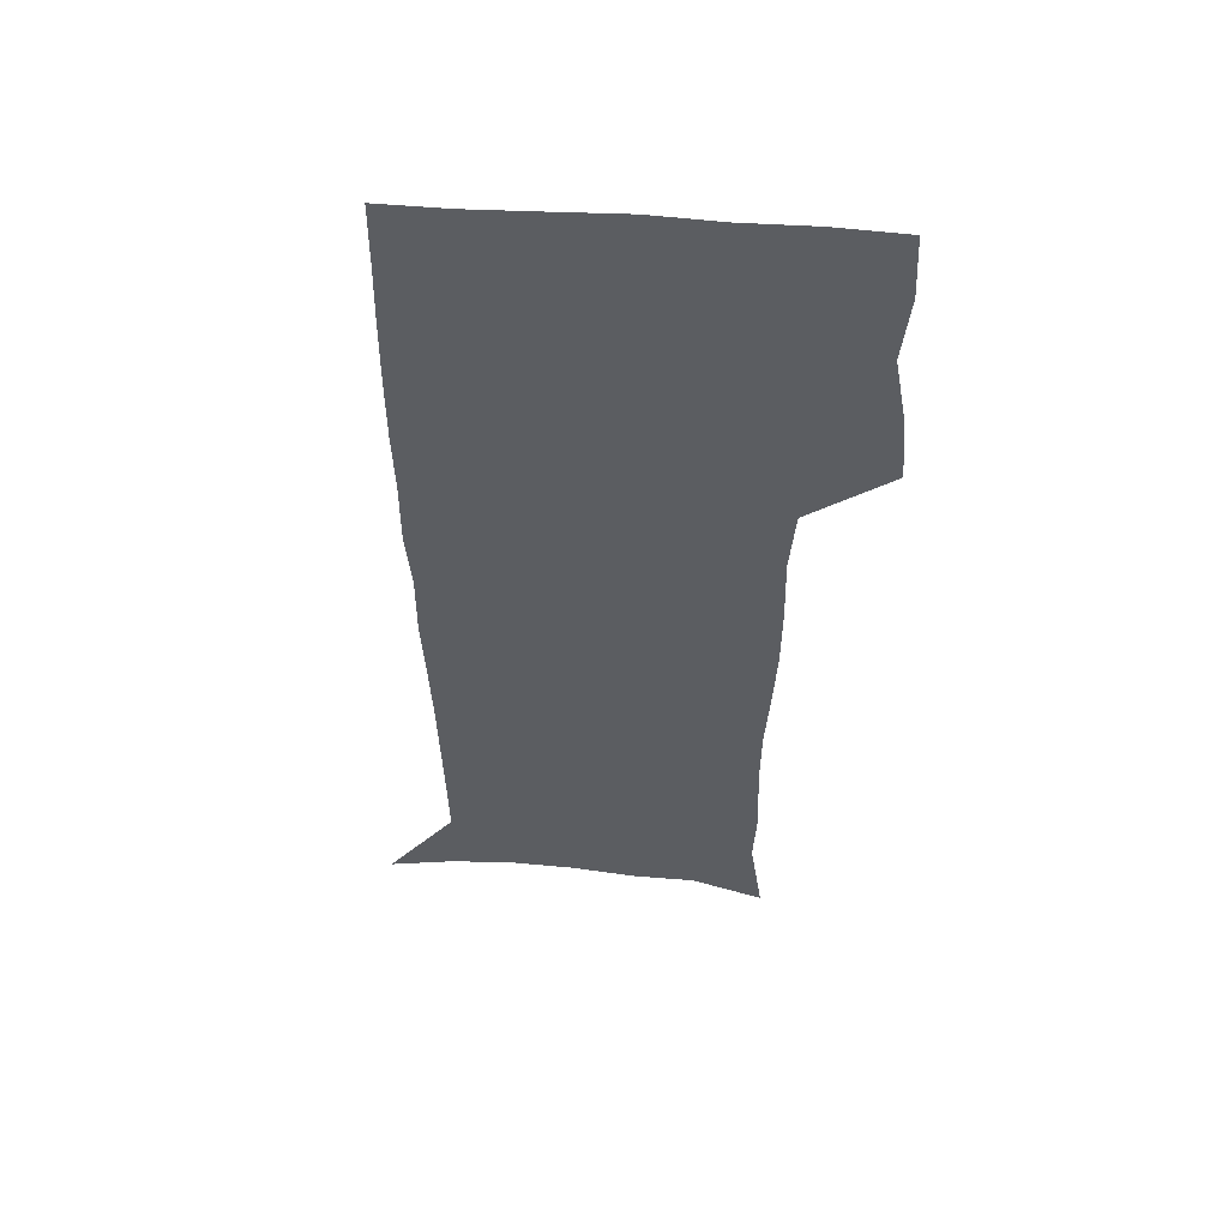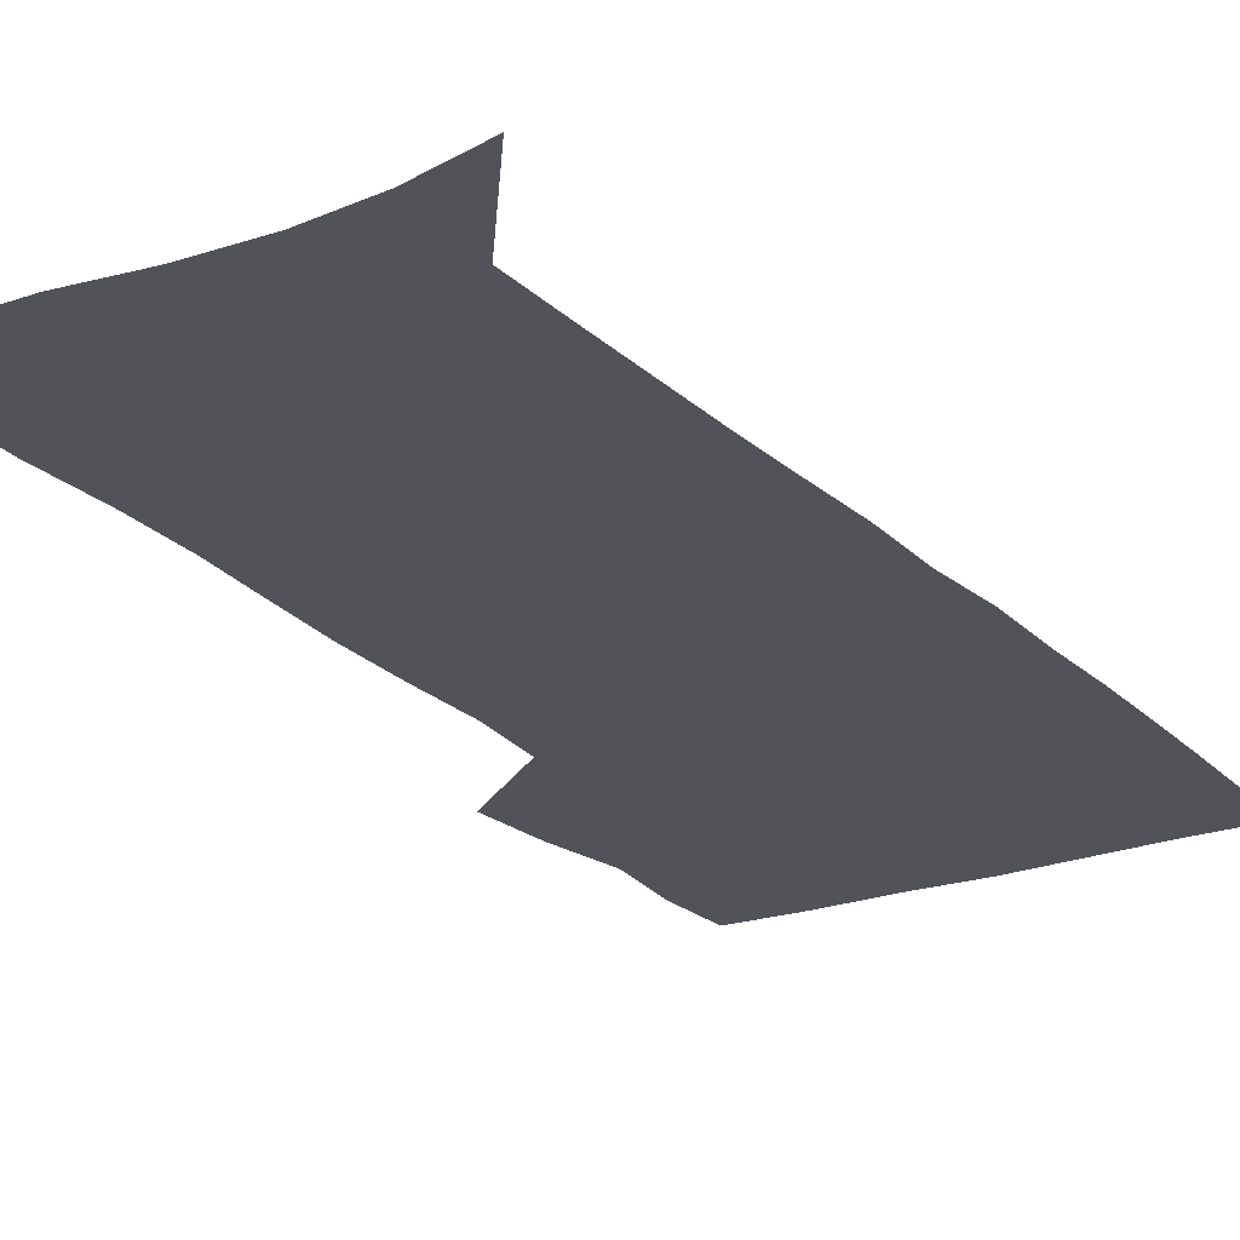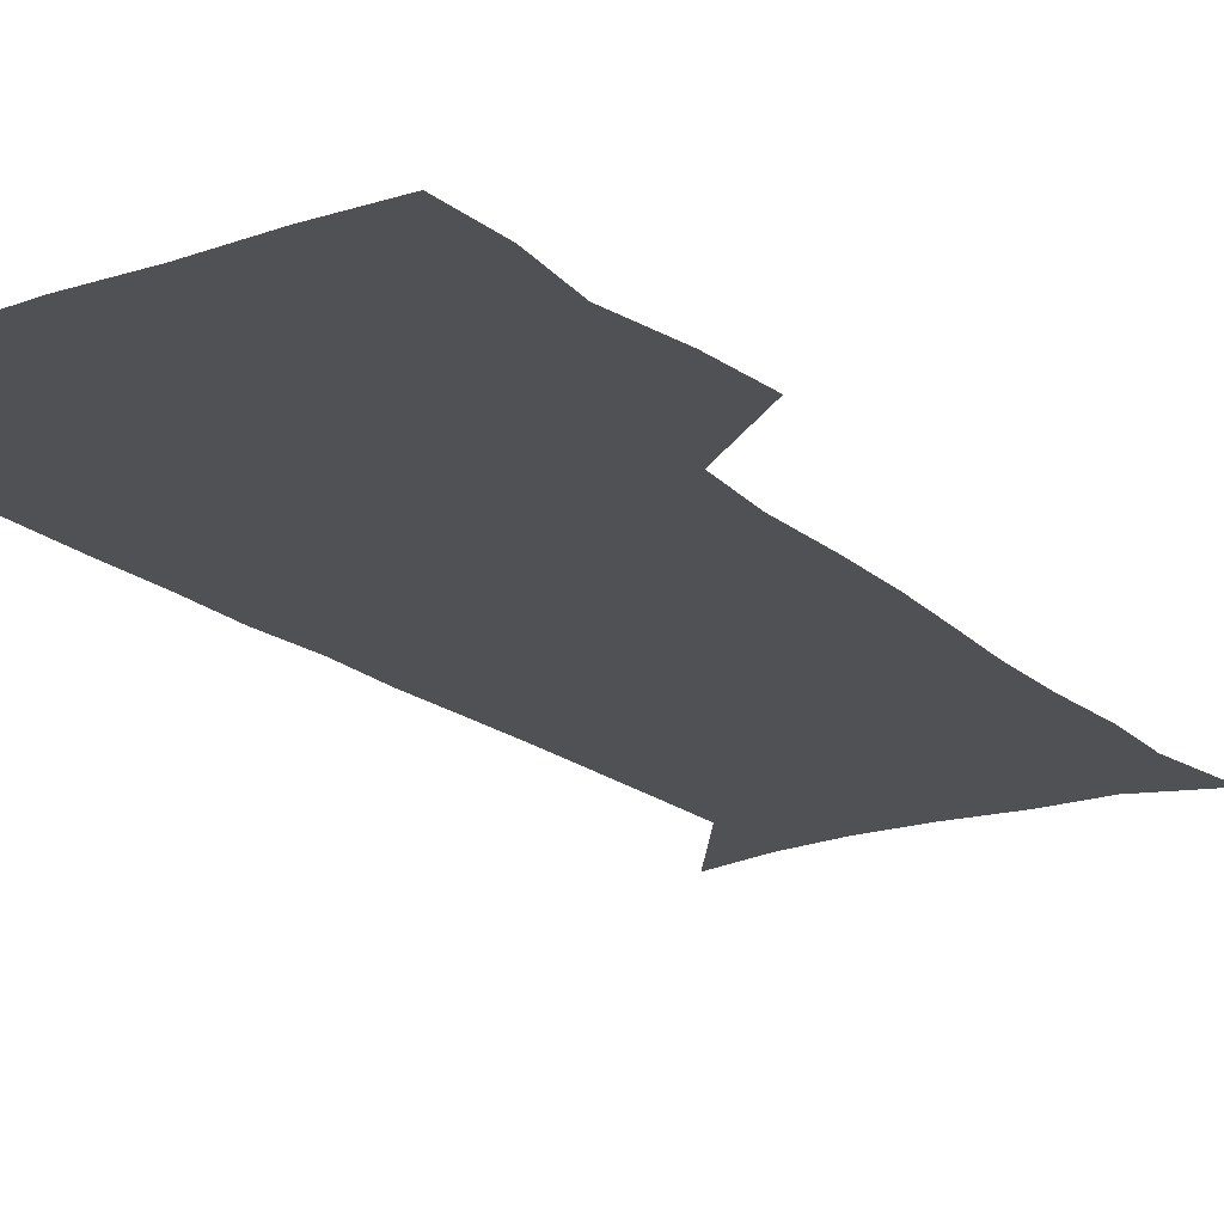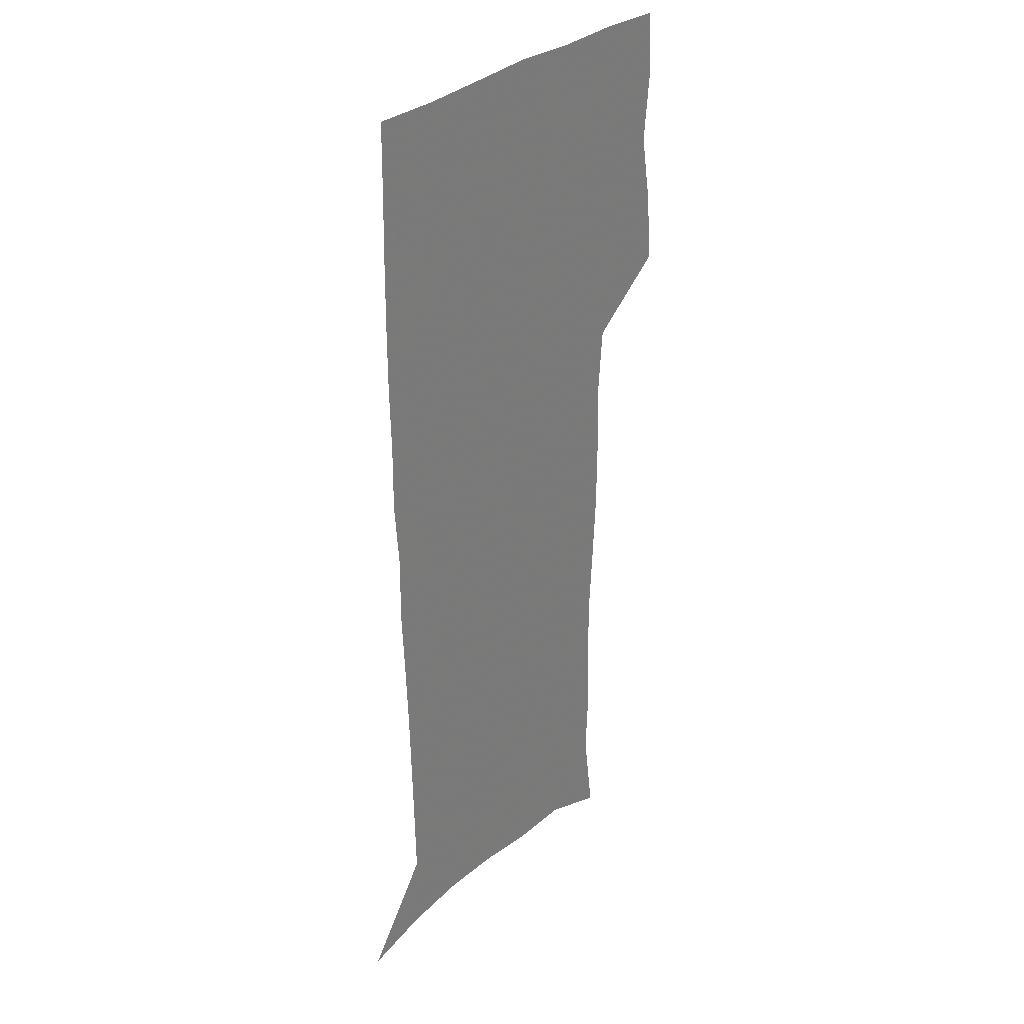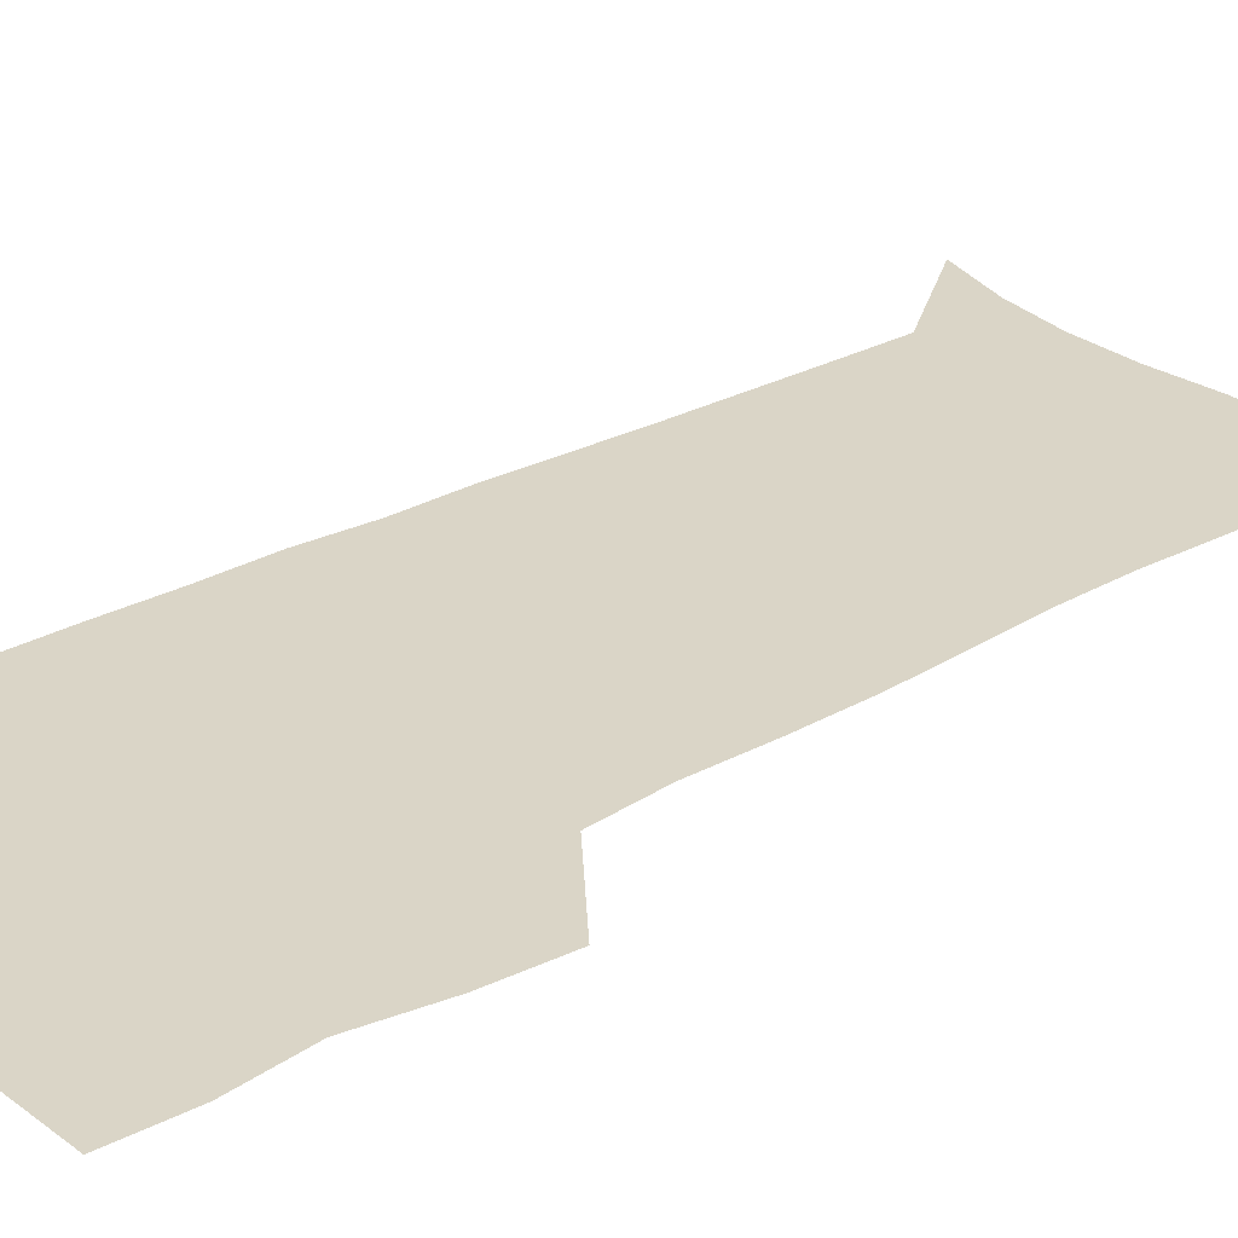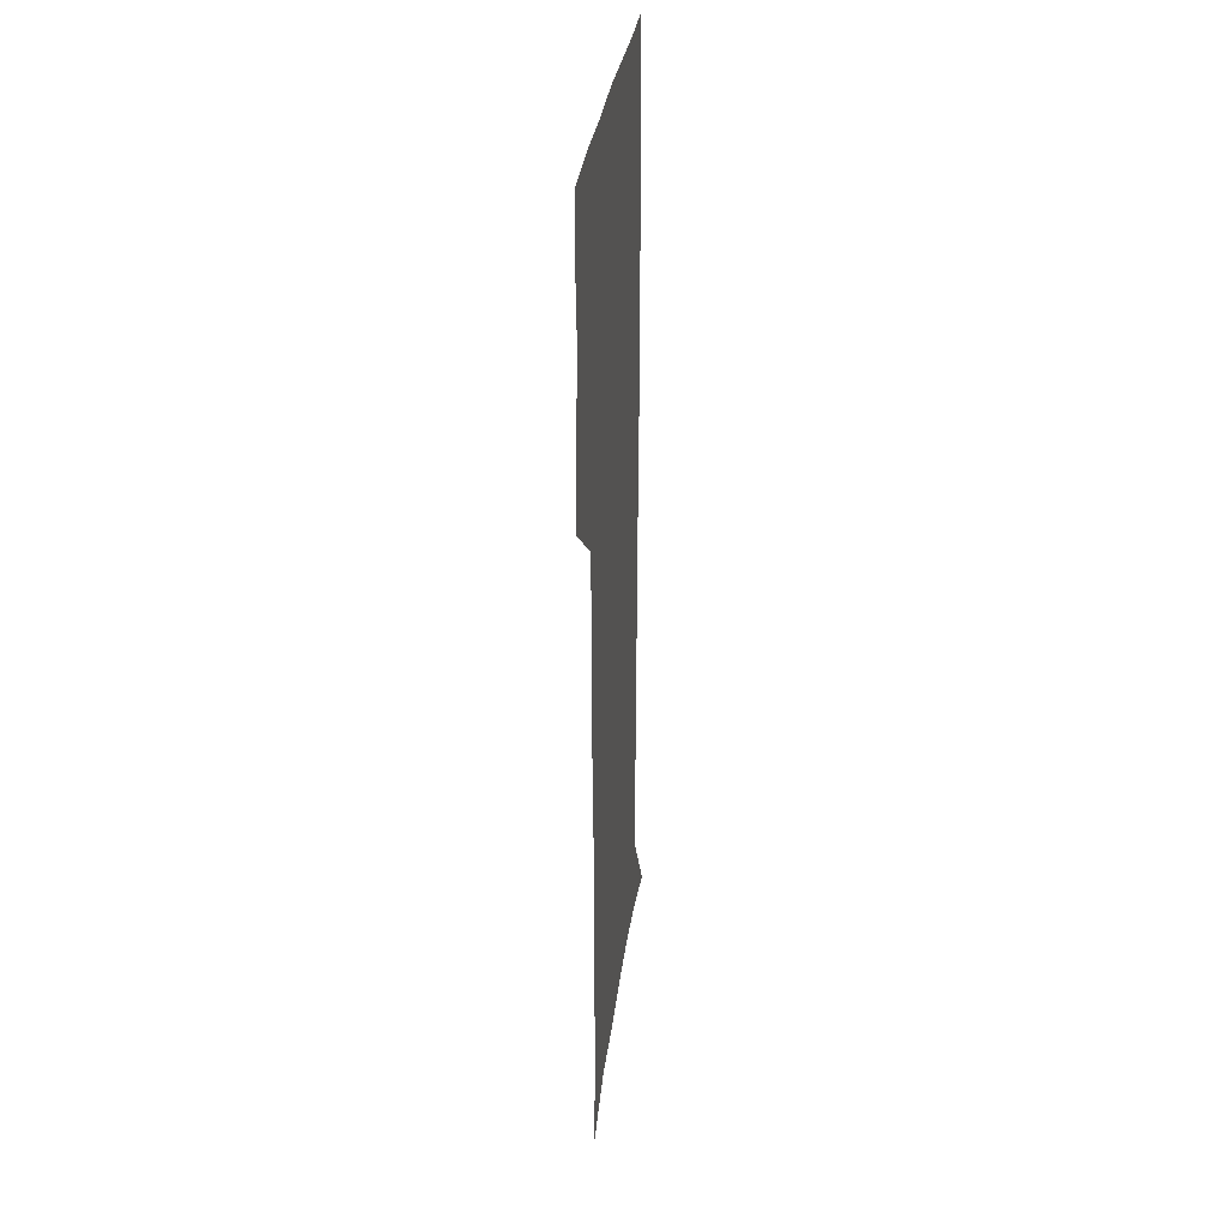
<metadata>
{"format":"obj","ext":"obj","renderer":"f3d","projection":"perspective","resolution":1024,"background":"white","views":[{"elev":54.0,"azim":-175.4,"up":"+Y"},{"elev":-22.7,"azim":31.6,"up":"+Z"},{"elev":-19.6,"azim":-147.1,"up":"+Z"},{"elev":31.6,"azim":129.3,"up":"+Y"},{"elev":29.0,"azim":-129.8,"up":"+Z"},{"elev":31.6,"azim":-82.8,"up":"+Y"}]}
</metadata>
<code>
v 473 446.4 0
v 475.6 477.2 0
v 481.3 508.9 0
v 478.2 539.6 0
v 479.7 568.9 0
v 509.4 129.1 0
v 515.2 170.6 0
v 513.8 200.4 0
v 515.2 233.6 0
v 515 264.8 0
v 513.1 294.7 0
v 511.4 325 0
v 511.2 356.5 0
v 512 388.8 0
v 509.6 418.8 0
v 513.1 450.3 0
v 511 479.4 0
v 513.7 509.1 0
v 513.5 538.2 0
v 509.8 570.3 0
v 541.5 141.3 0
v 544.7 179.2 0
v 546.8 213.7 0
v 546.7 243.9 0
v 545.6 273.1 0
v 545 303.1 0
v 544.2 332.9 0
v 543.4 362.7 0
v 543.2 392.8 0
v 544.2 423.1 0
v 545 452.3 0
v 544.6 480.7 0
v 544.6 509.1 0
v 545 536.8 0
v 541 569.8 0
v 569.3 141.5 0
v 572.3 183.4 0
v 574.6 220.6 0
v 574 248.1 0
v 573.8 277.7 0
v 573.4 307.1 0
v 573.1 336.6 0
v 573.2 366.3 0
v 573.4 395.7 0
v 573.6 424.5 0
v 574.1 453.4 0
v 573.5 481.3 0
v 573.6 509.4 0
v 573.2 537.6 0
v 570.6 571.1 0
v 598.1 145.2 0
v 599.4 188 0
v 600.1 218.8 0
v 600.3 247.7 0
v 600.4 279.1 0
v 600.6 307.6 0
v 600.9 339.1 0
v 601.1 367.5 0
v 601.4 395.9 0
v 601.8 424.5 0
v 601.8 453.5 0
v 601.9 481.6 0
v 601.9 509.7 0
v 601.7 537.3 0
v 600.6 569.9 0
v 626.5 146.1 0
v 626.3 183.6 0
v 626.2 217.2 0
v 626.7 247.2 0
v 627.1 277.2 0
v 628 306.2 0
v 628.1 337 0
v 628.6 366.3 0
v 629.6 394.8 0
v 630.3 423.7 0
v 630.2 453 0
v 630.4 481.5 0
v 630.6 510.1 0
v 630.2 538.8 0
v 630.5 568.8 0
v 654.9 143.5 0
v 653.7 179.6 0
v 654.3 210.6 0
v 655.1 240.9 0
v 655.9 271.2 0
v 657.1 300.8 0
v 658.7 330.7 0
v 658.5 362 0
v 660.8 390.9 0
v 660.6 421.5 0
v 661.4 451.2 0
v 661.5 480.9 0
v 661.1 510.5 0
v 660.5 539.9 0
v 660.2 569.2 0
v 684.5 136.6 0
v 691 571 0
v 691 601 0
f 15 16 1
f 1 16 2
f 16 17 2
f 2 17 3
f 17 18 3
f 3 18 4
f 18 19 4
f 4 19 5
f 19 20 5
f 6 21 7
f 21 22 7
f 7 22 8
f 22 23 8
f 8 23 9
f 23 24 9
f 9 24 10
f 24 25 10
f 10 25 11
f 25 26 11
f 11 26 12
f 26 27 12
f 12 27 13
f 27 28 13
f 13 28 14
f 28 29 14
f 14 29 15
f 29 30 15
f 15 30 16
f 30 31 16
f 16 31 17
f 31 32 17
f 17 32 18
f 32 33 18
f 18 33 19
f 33 34 19
f 19 34 20
f 34 35 20
f 21 36 22
f 36 37 22
f 22 37 23
f 37 38 23
f 23 38 24
f 38 39 24
f 24 39 25
f 39 40 25
f 25 40 26
f 40 41 26
f 26 41 27
f 41 42 27
f 27 42 28
f 42 43 28
f 28 43 29
f 43 44 29
f 29 44 30
f 44 45 30
f 30 45 31
f 45 46 31
f 31 46 32
f 46 47 32
f 32 47 33
f 47 48 33
f 33 48 34
f 48 49 34
f 34 49 35
f 49 50 35
f 36 51 37
f 51 52 37
f 37 52 38
f 52 53 38
f 38 53 39
f 53 54 39
f 39 54 40
f 54 55 40
f 40 55 41
f 55 56 41
f 41 56 42
f 56 57 42
f 42 57 43
f 57 58 43
f 43 58 44
f 58 59 44
f 44 59 45
f 59 60 45
f 45 60 46
f 60 61 46
f 46 61 47
f 61 62 47
f 47 62 48
f 62 63 48
f 48 63 49
f 63 64 49
f 49 64 50
f 64 65 50
f 51 66 52
f 66 67 52
f 52 67 53
f 67 68 53
f 53 68 54
f 68 69 54
f 54 69 55
f 69 70 55
f 55 70 56
f 70 71 56
f 56 71 57
f 71 72 57
f 57 72 58
f 72 73 58
f 58 73 59
f 73 74 59
f 59 74 60
f 74 75 60
f 60 75 61
f 75 76 61
f 61 76 62
f 76 77 62
f 62 77 63
f 77 78 63
f 63 78 64
f 78 79 64
f 64 79 65
f 79 80 65
f 66 81 67
f 81 82 67
f 67 82 68
f 82 83 68
f 68 83 69
f 83 84 69
f 69 84 70
f 84 85 70
f 70 85 71
f 85 86 71
f 71 86 72
f 86 87 72
f 72 87 73
f 87 88 73
f 73 88 74
f 88 89 74
f 74 89 75
f 89 90 75
f 75 90 76
f 90 91 76
f 76 91 77
f 91 92 77
f 77 92 78
f 92 93 78
f 78 93 79
f 93 94 79
f 79 94 80
f 94 95 80
f 81 96 82

</code>
